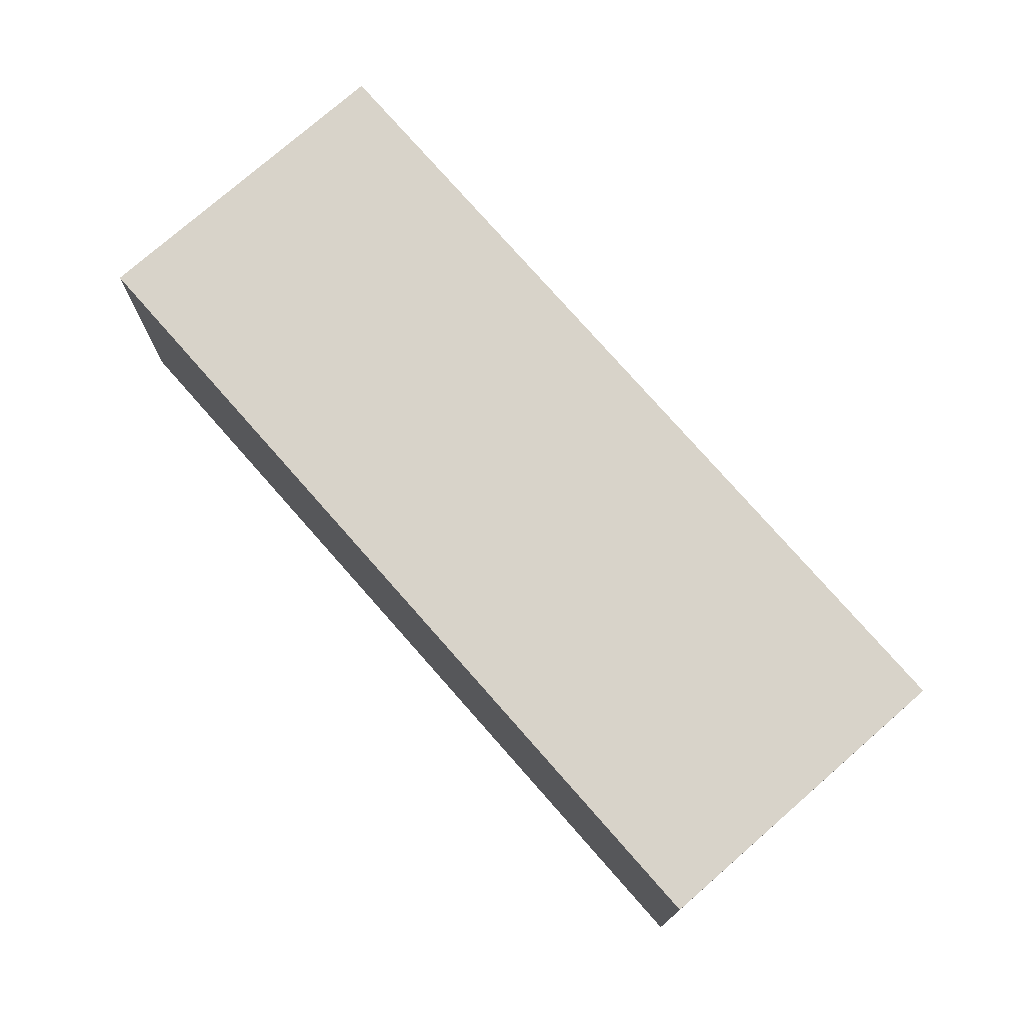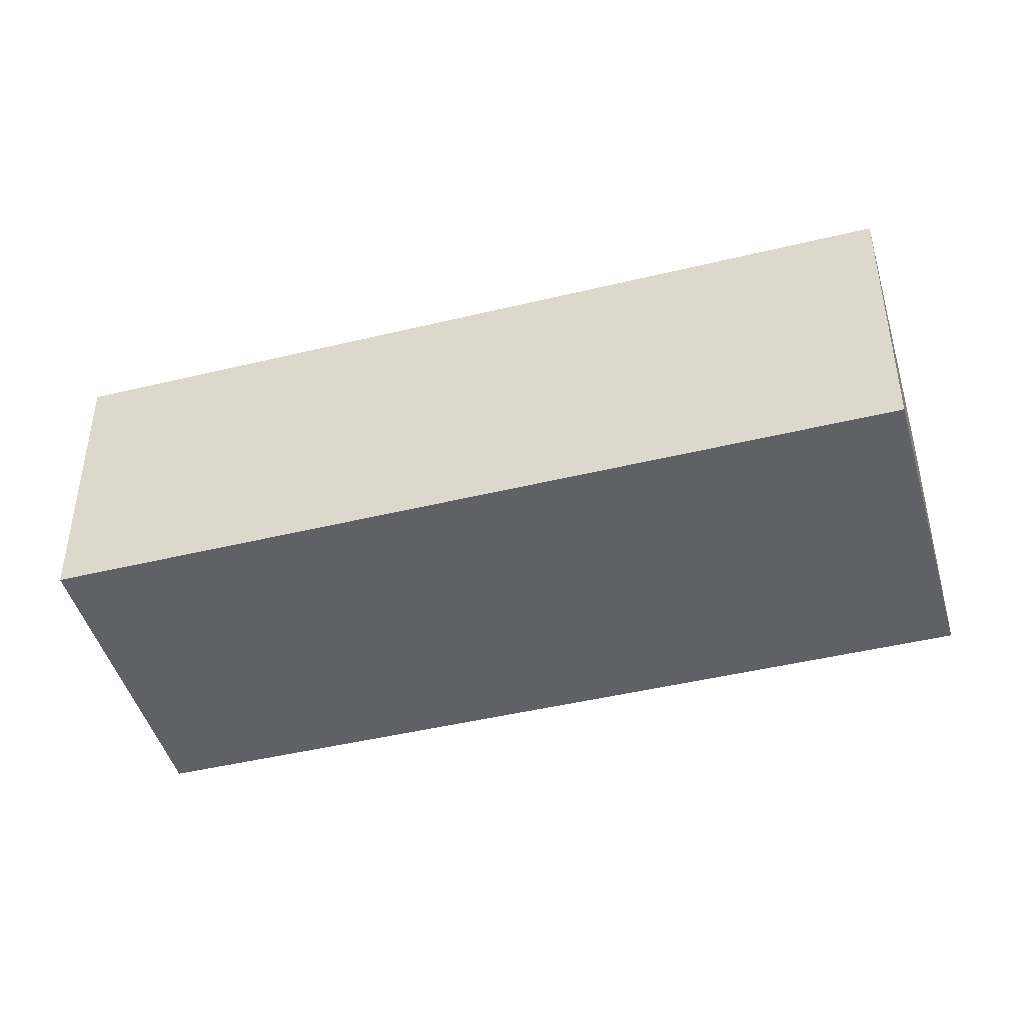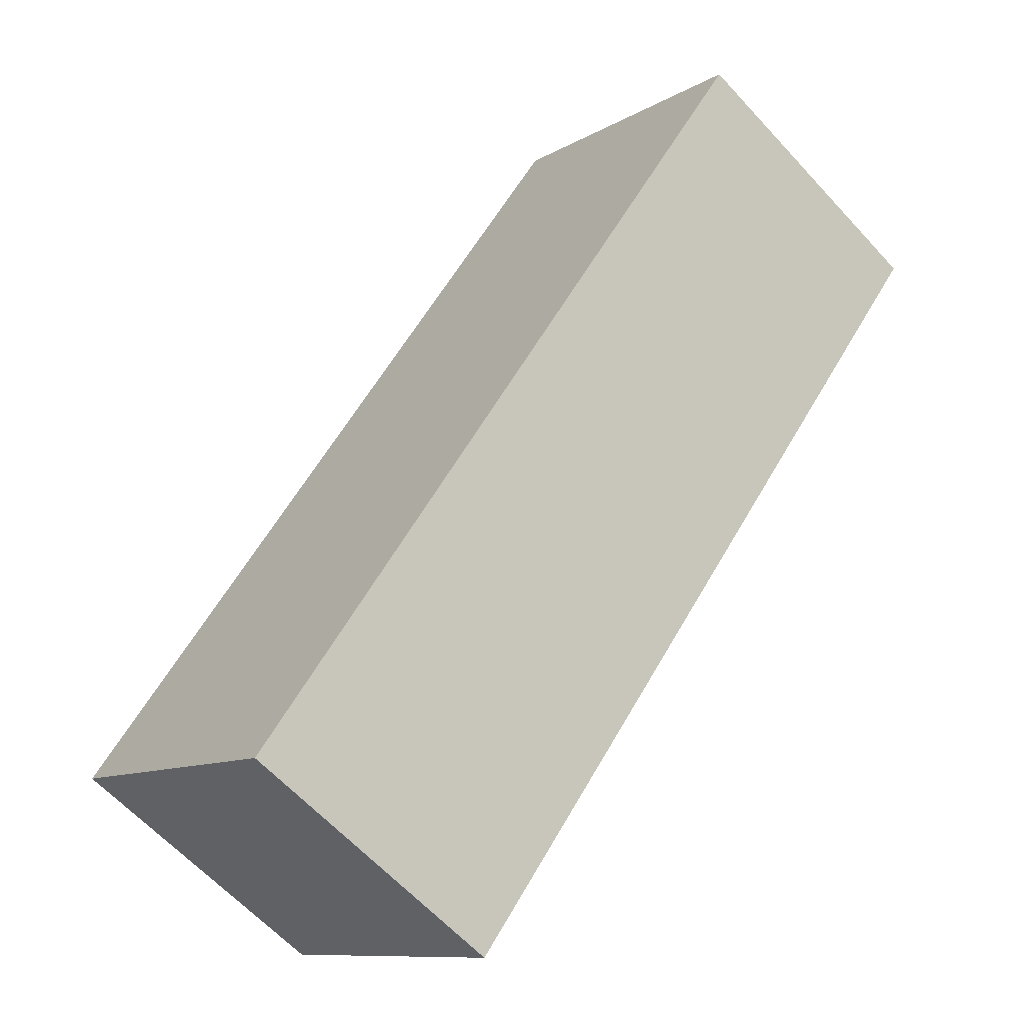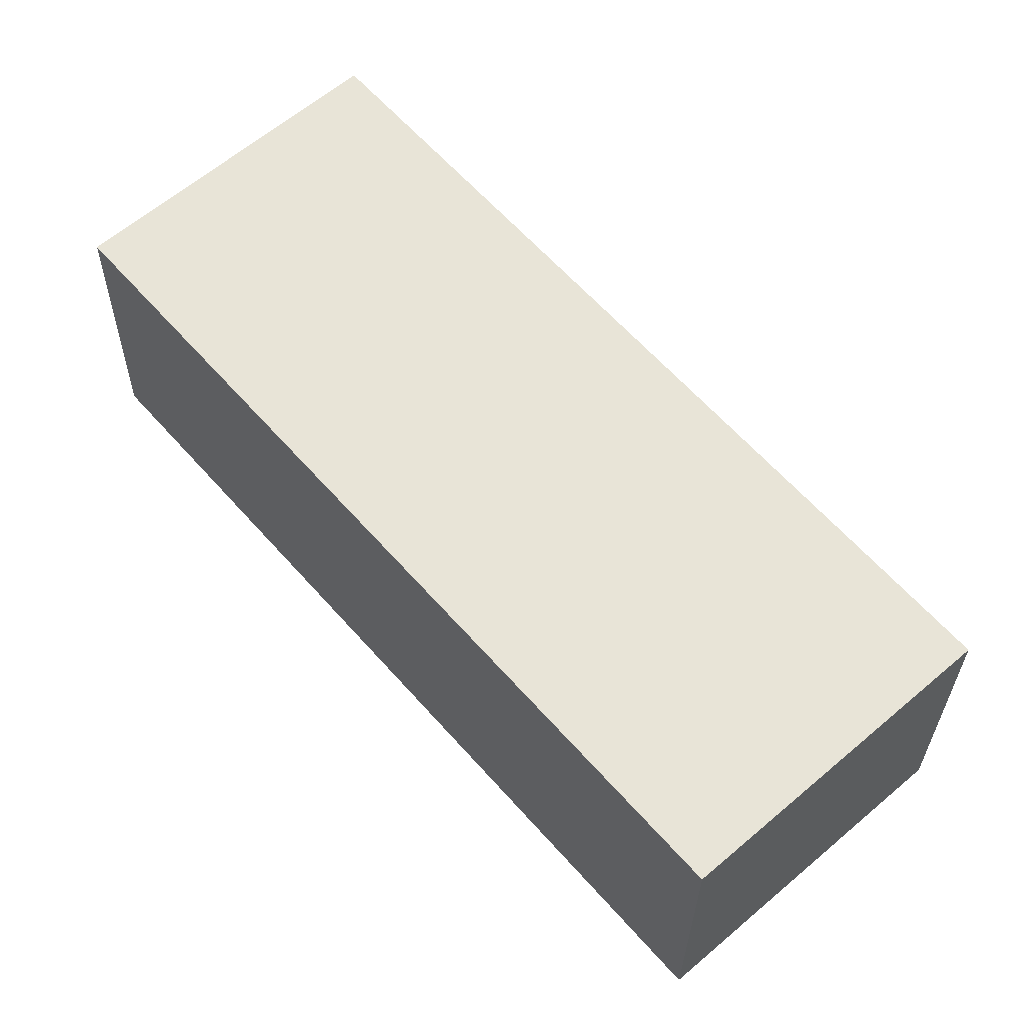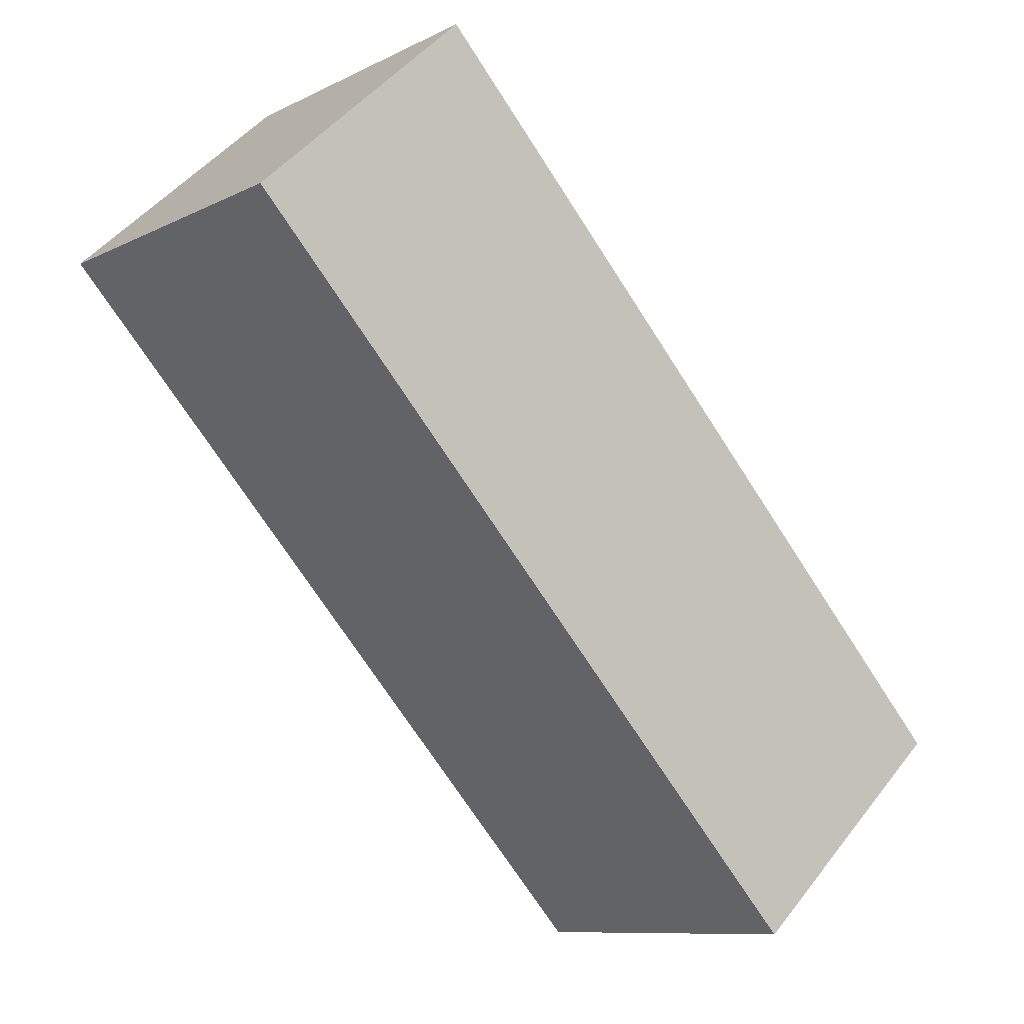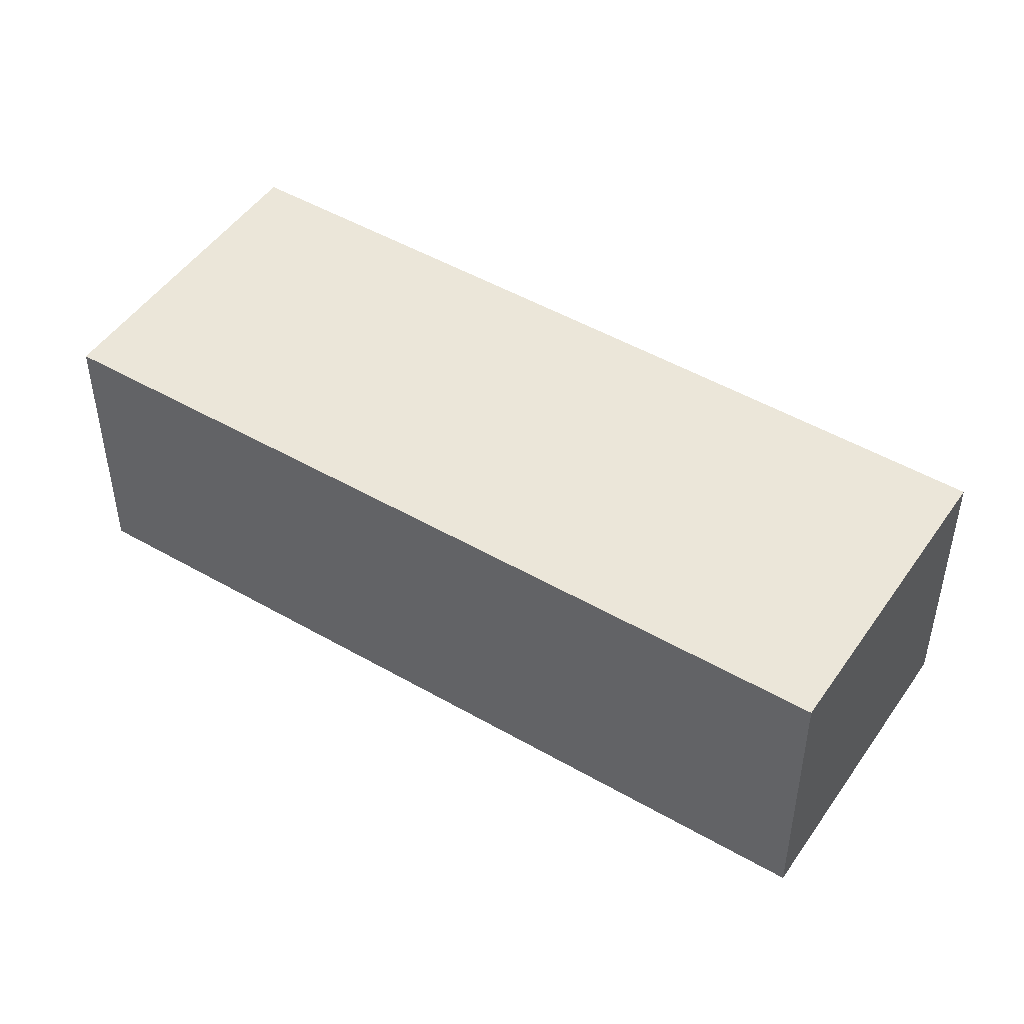
<metadata>
{"format":"obj","ext":"obj","renderer":"f3d","projection":"perspective","resolution":1024,"background":"white","views":[{"elev":75.9,"azim":0.1,"up":"+Y"},{"elev":-45.5,"azim":146.9,"up":"+Y"},{"elev":-62.4,"azim":42.4,"up":"+Z"},{"elev":-28.5,"azim":179.5,"up":"+Z"},{"elev":47.0,"azim":-144.5,"up":"+Z"},{"elev":48.4,"azim":-15.8,"up":"+Y"}]}
</metadata>
<code>
v  5.61e-05 2.636 -8.351e-05
v  2.32 1.246e-16 -2.035
v  0 0 0
v  2.32 2.636 -2.035
v  5.36 2.636 6.07
v  5.36 -3.717e-16 6.071
v  7.658 -2.484e-16 4.056
v  7.658 2.636 4.056
g defaultobject
f 1 2 3
f 2 1 4
f 5 3 6
f 3 5 1
f 7 5 6
f 5 7 8
f 2 8 7
f 8 2 4
f 1 8 4
f 8 1 5
f 2 6 3
f 6 2 7

</code>
